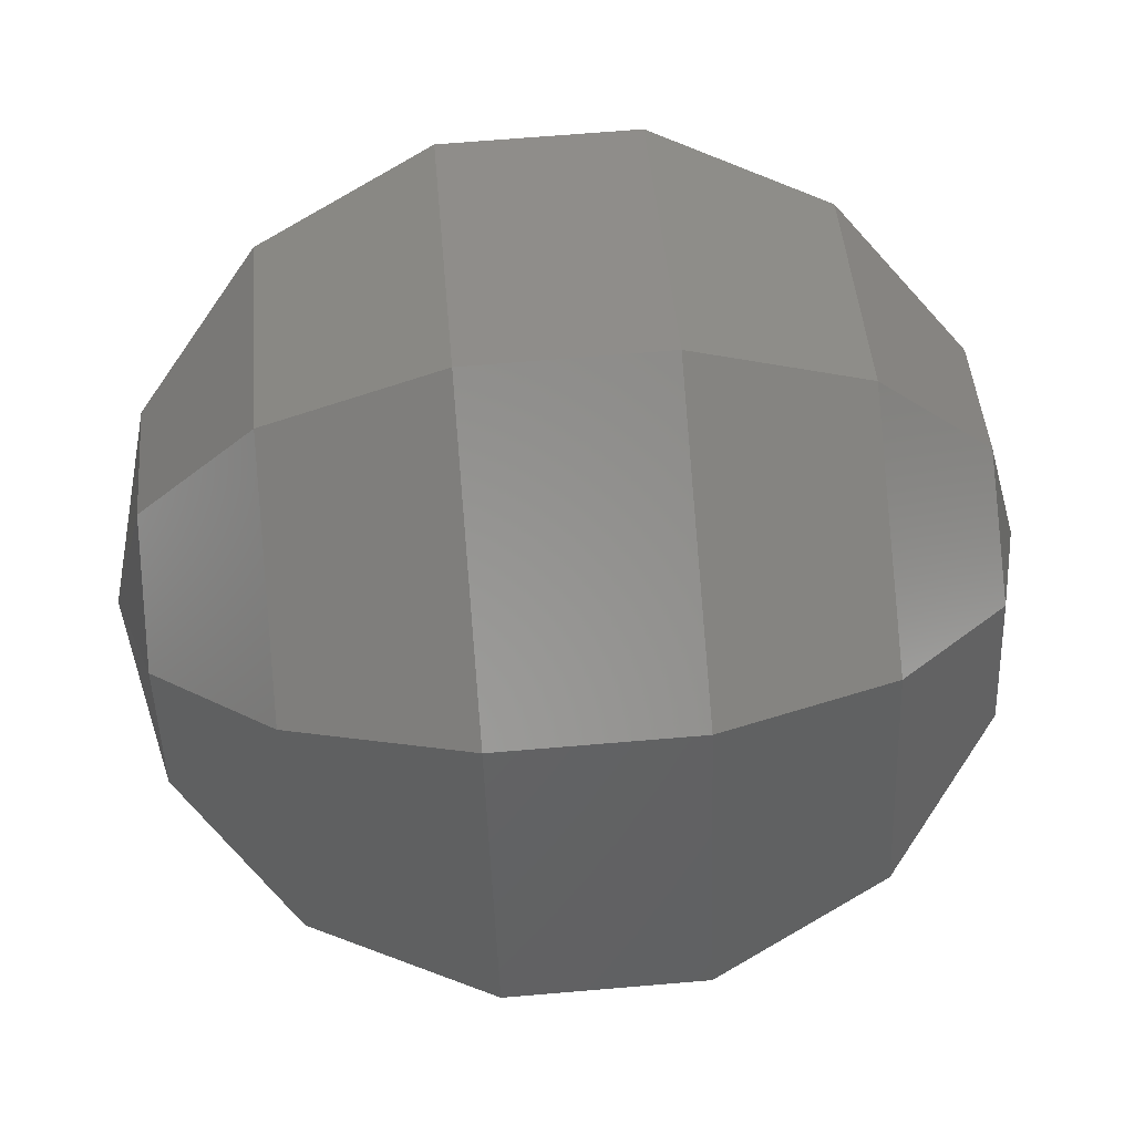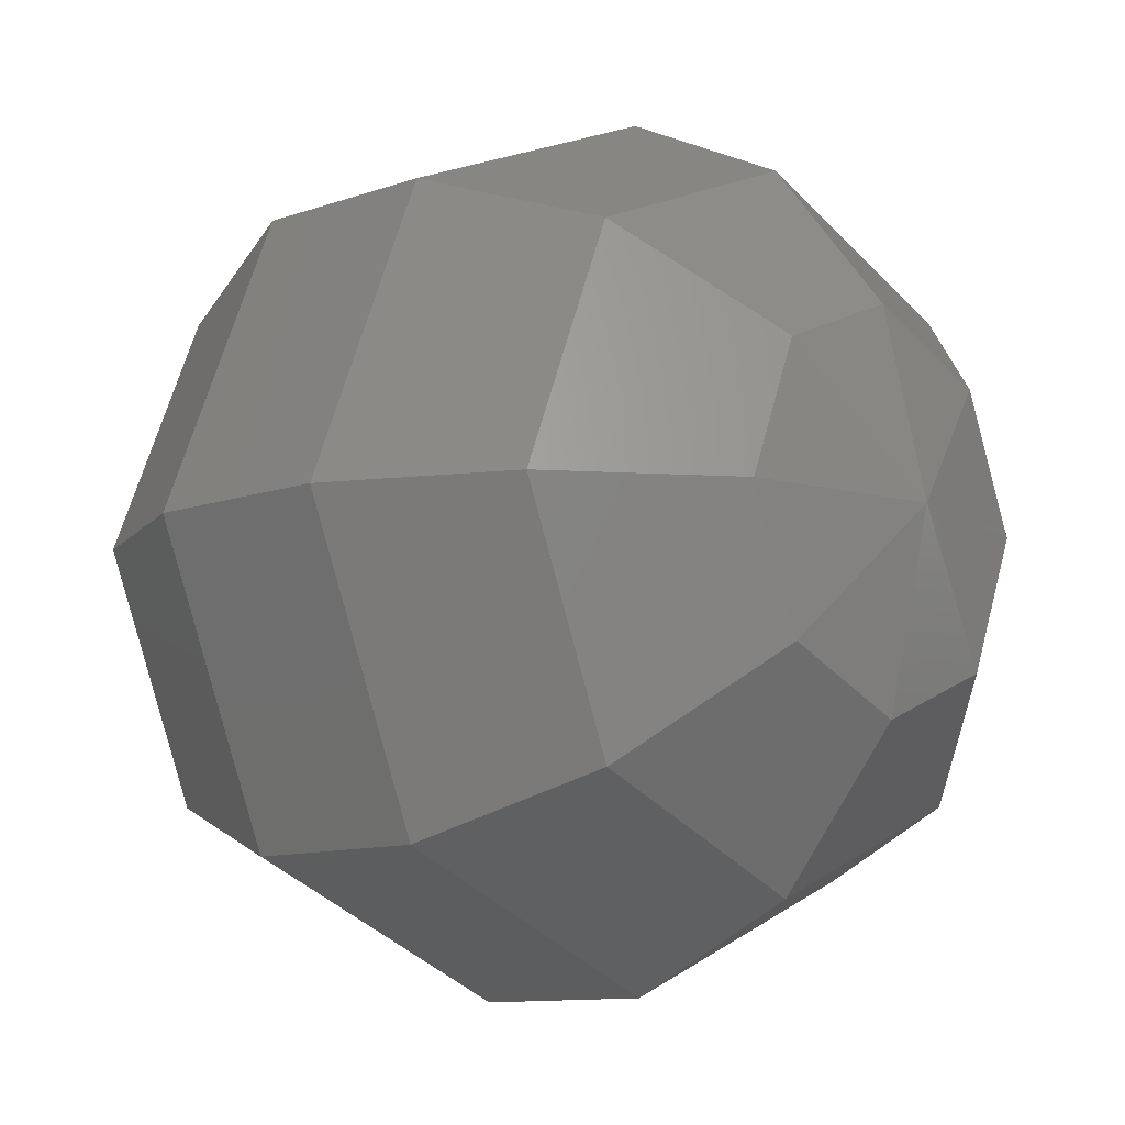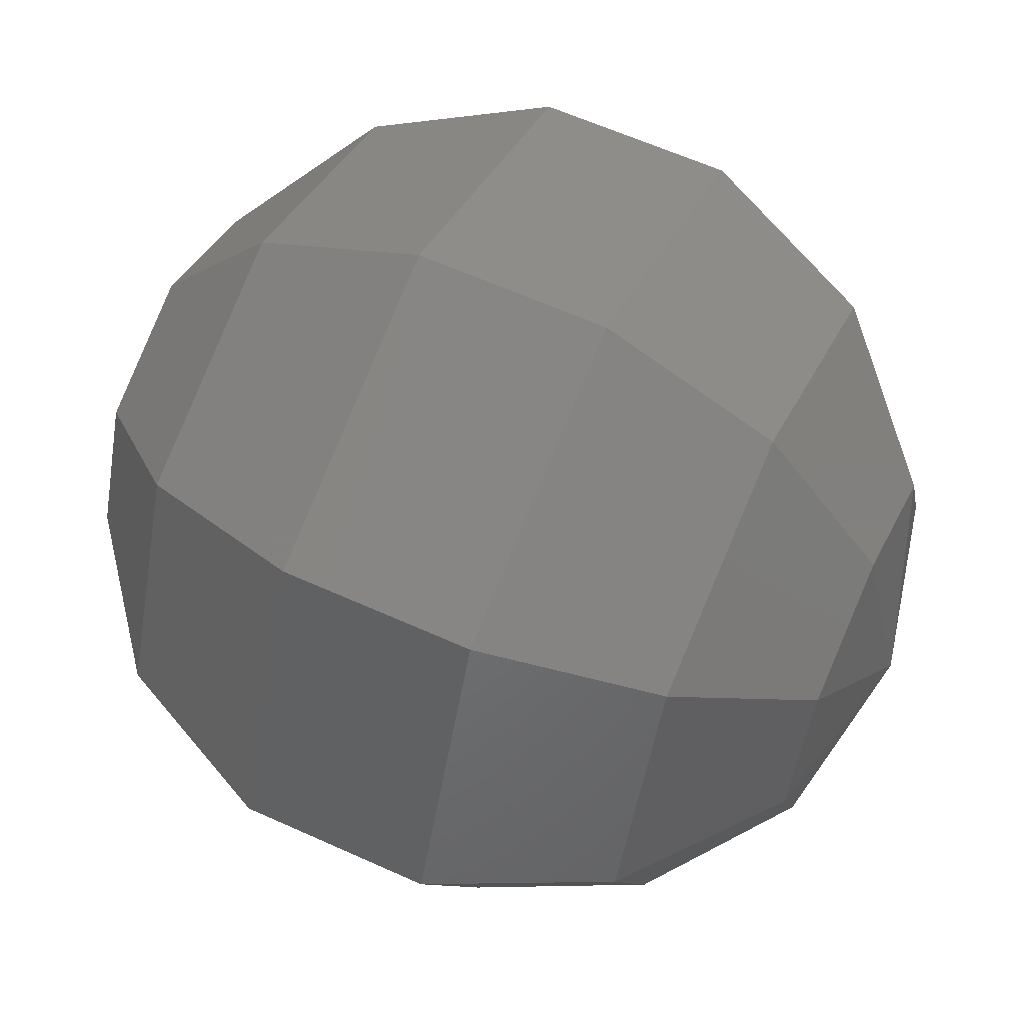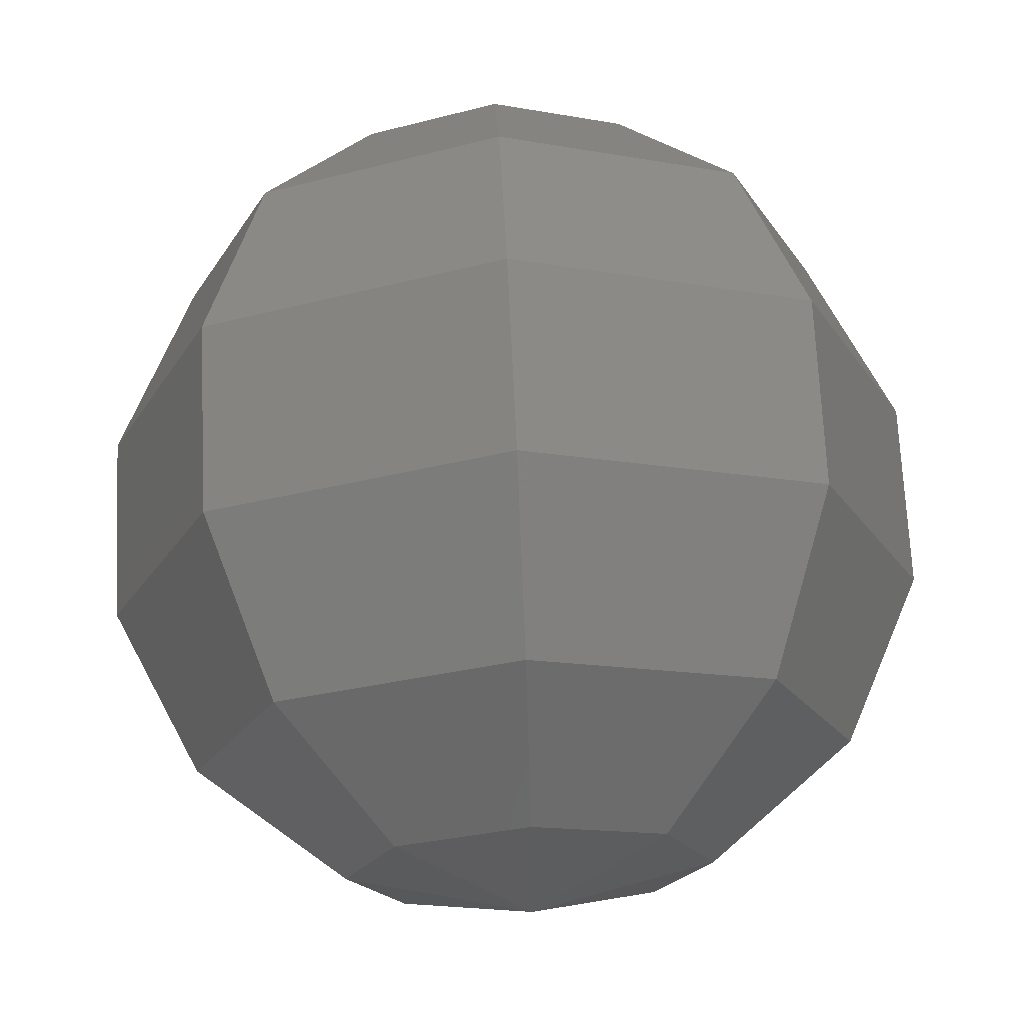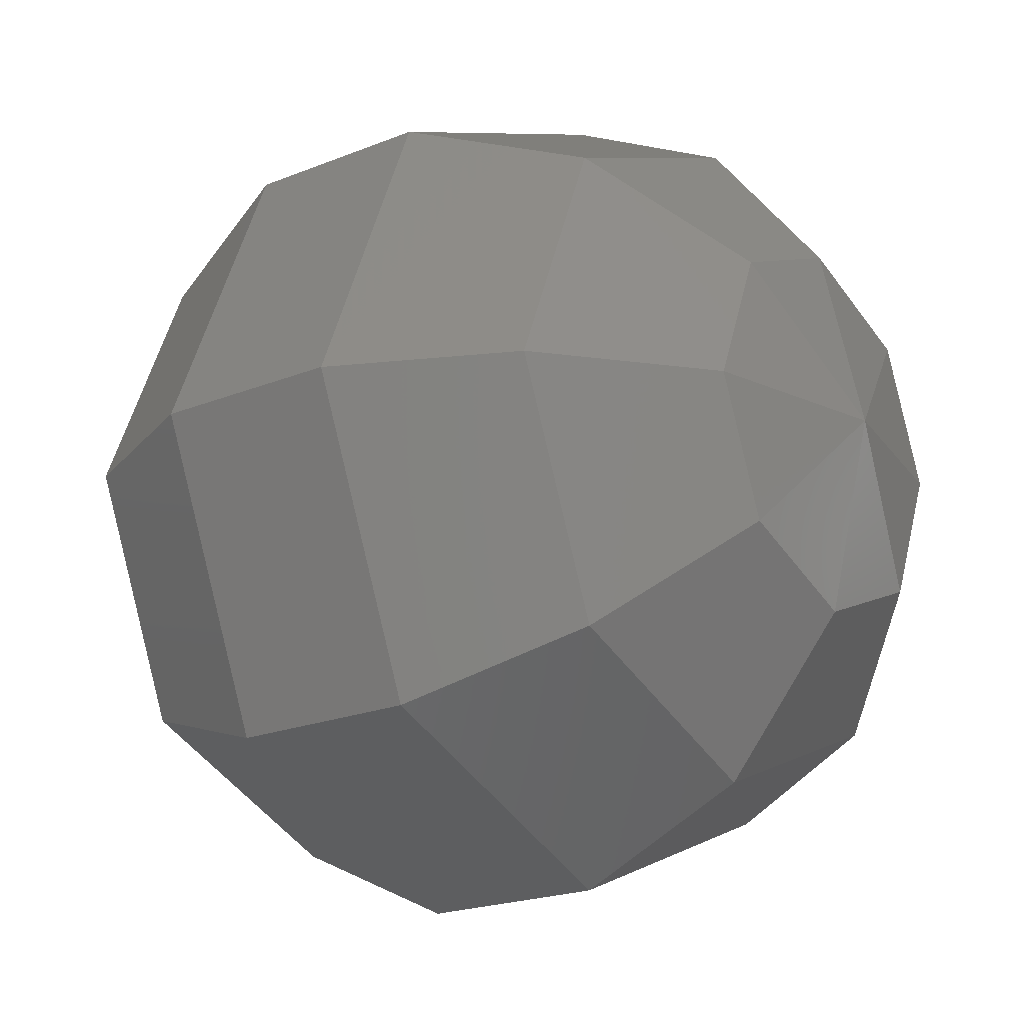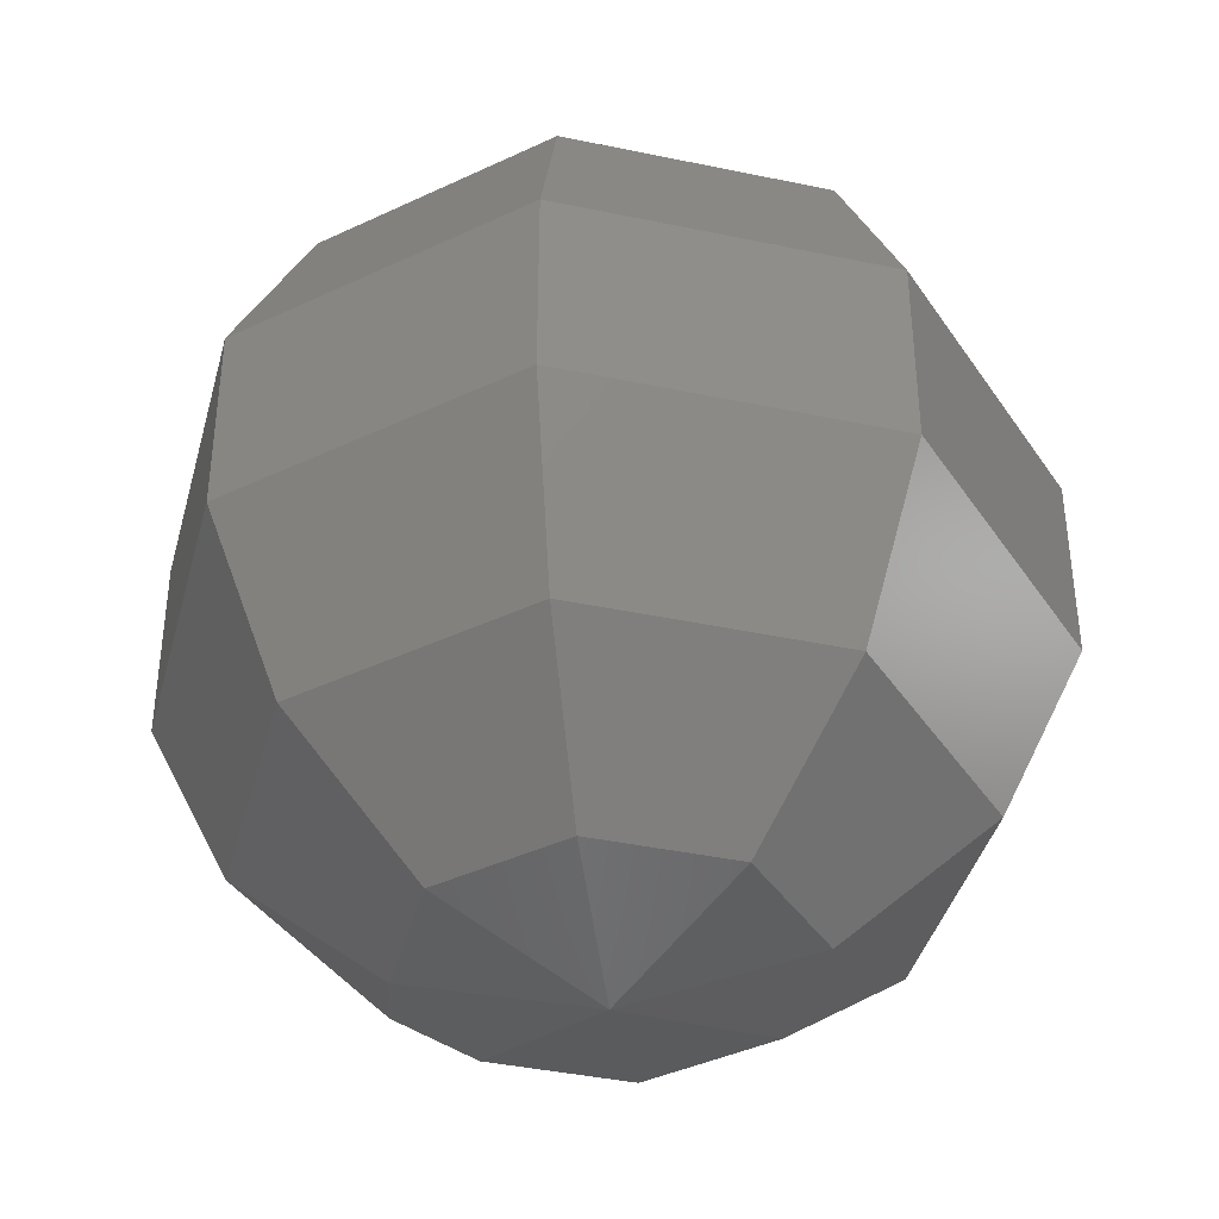
<metadata>
{"format":"stl","ext":"stl","renderer":"f3d","projection":"perspective","resolution":1024,"background":"white","views":[{"elev":65.6,"azim":85.1,"up":"+Y"},{"elev":-10.3,"azim":-47.5,"up":"+Y"},{"elev":60.8,"azim":-65.1,"up":"+Y"},{"elev":69.7,"azim":177.3,"up":"+Y"},{"elev":-20.0,"azim":-52.9,"up":"+Y"},{"elev":-40.0,"azim":7.9,"up":"+Z"}]}
</metadata>
<code>
# stl→obj: 50 verts, 96 faces
v 0.165 -0.1448 1.072
v 0.1523 -0.1141 1.072
v 0.1216 -0.1448 1.082
v 0.1216 -0.1014 1.072
v 0.09096 -0.1141 1.072
v 0.07825 -0.1448 1.072
v 0.09096 -0.1755 1.072
v 0.1216 -0.1882 1.072
v 0.1523 -0.1755 1.072
v 0.165 -0.1448 0.8919
v 0.1216 -0.1448 0.882
v 0.1523 -0.1141 0.8919
v 0.1216 -0.1014 0.8919
v 0.09096 -0.1141 0.8919
v 0.07825 -0.1448 0.8919
v 0.09096 -0.1755 0.8919
v 0.1216 -0.1882 0.8919
v 0.1523 -0.1755 0.8919
v 0.1998 -0.1448 1.044
v 0.1769 -0.08951 1.044
v 0.2191 -0.1448 1.004
v 0.1906 -0.07586 1.004
v 0.2191 -0.1448 0.9597
v 0.1906 -0.07586 0.9597
v 0.1998 -0.1448 0.9196
v 0.1769 -0.08951 0.9196
v 0.1216 -0.06661 1.044
v 0.1216 -0.0473 1.004
v 0.1216 -0.0473 0.9597
v 0.1216 -0.06661 0.9196
v 0.06635 -0.08951 1.044
v 0.0527 -0.07586 1.004
v 0.0527 -0.07586 0.9597
v 0.06635 -0.08951 0.9196
v 0.04346 -0.1448 1.044
v 0.02415 -0.1448 1.004
v 0.02415 -0.1448 0.9597
v 0.04346 -0.1448 0.9196
v 0.06635 -0.2001 1.044
v 0.0527 -0.2137 1.004
v 0.0527 -0.2137 0.9597
v 0.06635 -0.2001 0.9196
v 0.1216 -0.223 1.044
v 0.1216 -0.2423 1.004
v 0.1216 -0.2423 0.9597
v 0.1216 -0.223 0.9196
v 0.1769 -0.2001 1.044
v 0.1906 -0.2137 1.004
v 0.1906 -0.2137 0.9597
v 0.1769 -0.2001 0.9196
f 1 2 3
f 2 4 3
f 4 5 3
f 5 6 3
f 6 7 3
f 7 8 3
f 8 9 3
f 9 1 3
f 10 11 12
f 12 11 13
f 13 11 14
f 14 11 15
f 15 11 16
f 16 11 17
f 17 11 18
f 18 11 10
f 1 19 20
f 1 20 2
f 19 21 22
f 19 22 20
f 21 23 24
f 21 24 22
f 23 25 26
f 23 26 24
f 25 10 12
f 25 12 26
f 2 20 27
f 2 27 4
f 20 22 28
f 20 28 27
f 22 24 29
f 22 29 28
f 24 26 30
f 24 30 29
f 26 12 13
f 26 13 30
f 4 27 31
f 4 31 5
f 27 28 32
f 27 32 31
f 28 29 33
f 28 33 32
f 29 30 34
f 29 34 33
f 30 13 14
f 30 14 34
f 5 31 35
f 5 35 6
f 31 32 36
f 31 36 35
f 32 33 37
f 32 37 36
f 33 34 38
f 33 38 37
f 34 14 15
f 34 15 38
f 6 35 39
f 6 39 7
f 35 36 40
f 35 40 39
f 36 37 41
f 36 41 40
f 37 38 42
f 37 42 41
f 38 15 16
f 38 16 42
f 7 39 43
f 7 43 8
f 39 40 44
f 39 44 43
f 40 41 45
f 40 45 44
f 41 42 46
f 41 46 45
f 42 16 17
f 42 17 46
f 8 43 47
f 8 47 9
f 43 44 48
f 43 48 47
f 44 45 49
f 44 49 48
f 45 46 50
f 45 50 49
f 46 17 18
f 46 18 50
f 9 47 19
f 9 19 1
f 47 48 21
f 47 21 19
f 48 49 23
f 48 23 21
f 49 50 25
f 49 25 23
f 50 18 10
f 50 10 25

</code>
